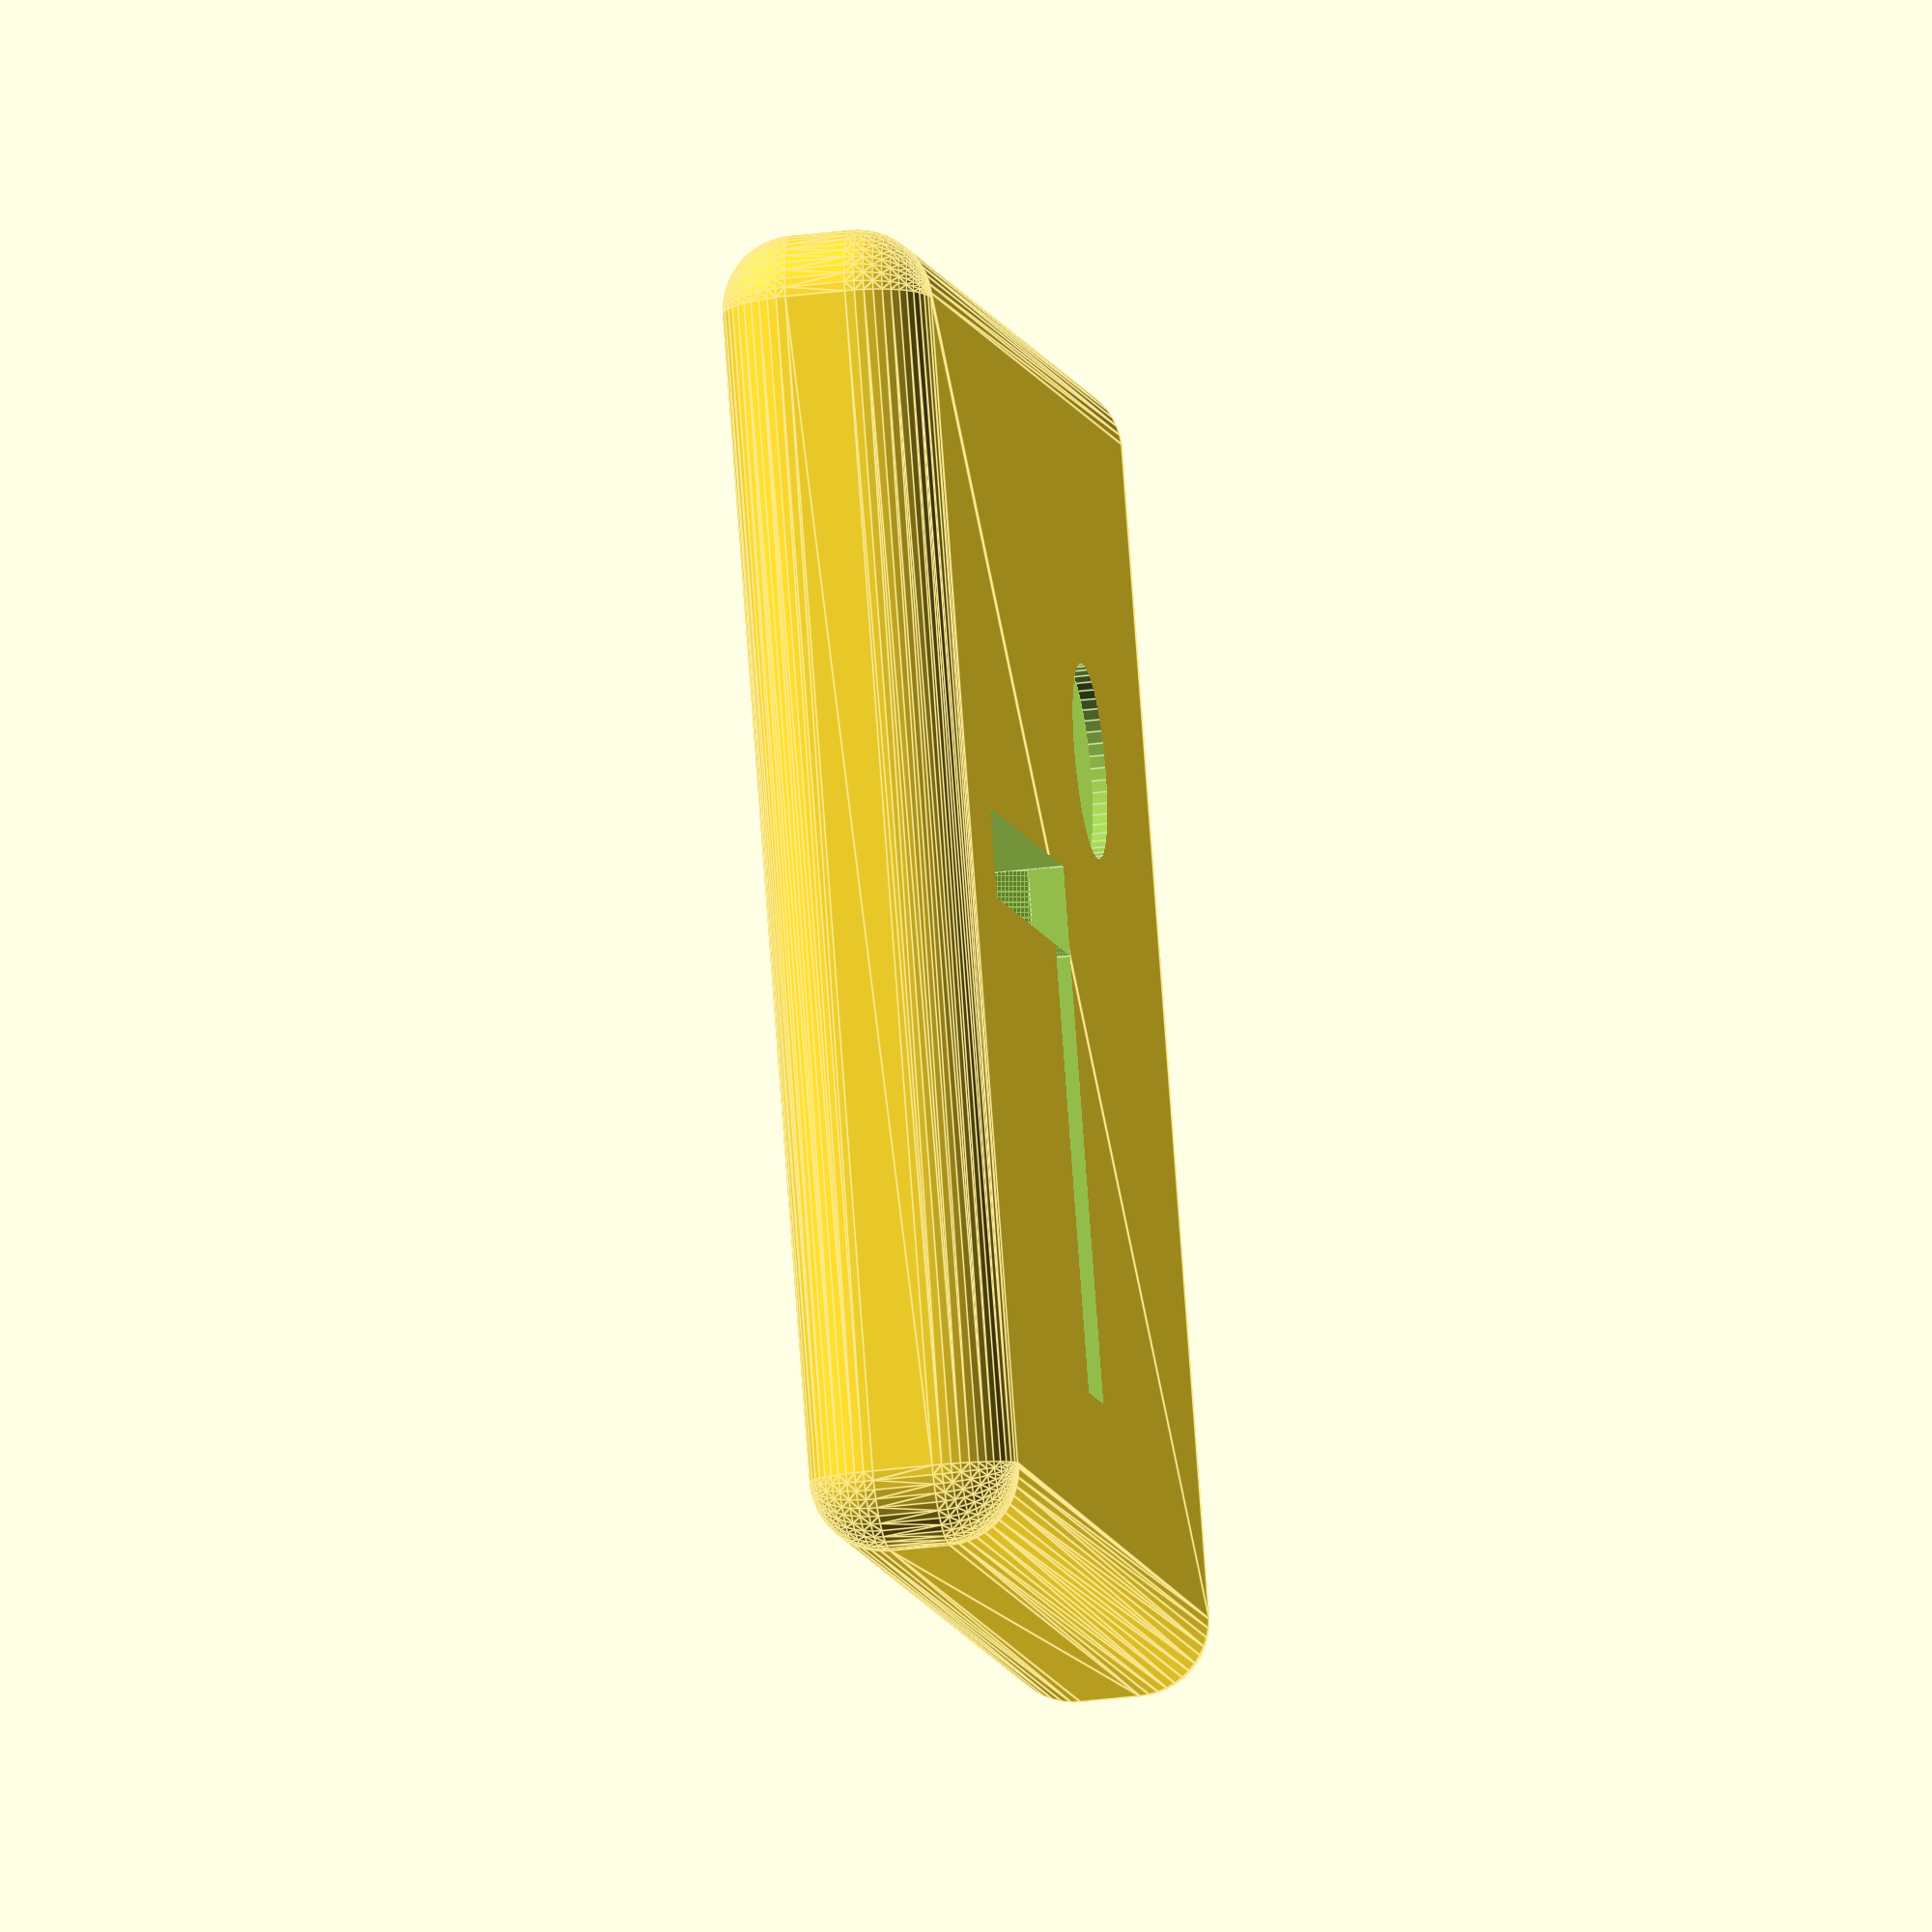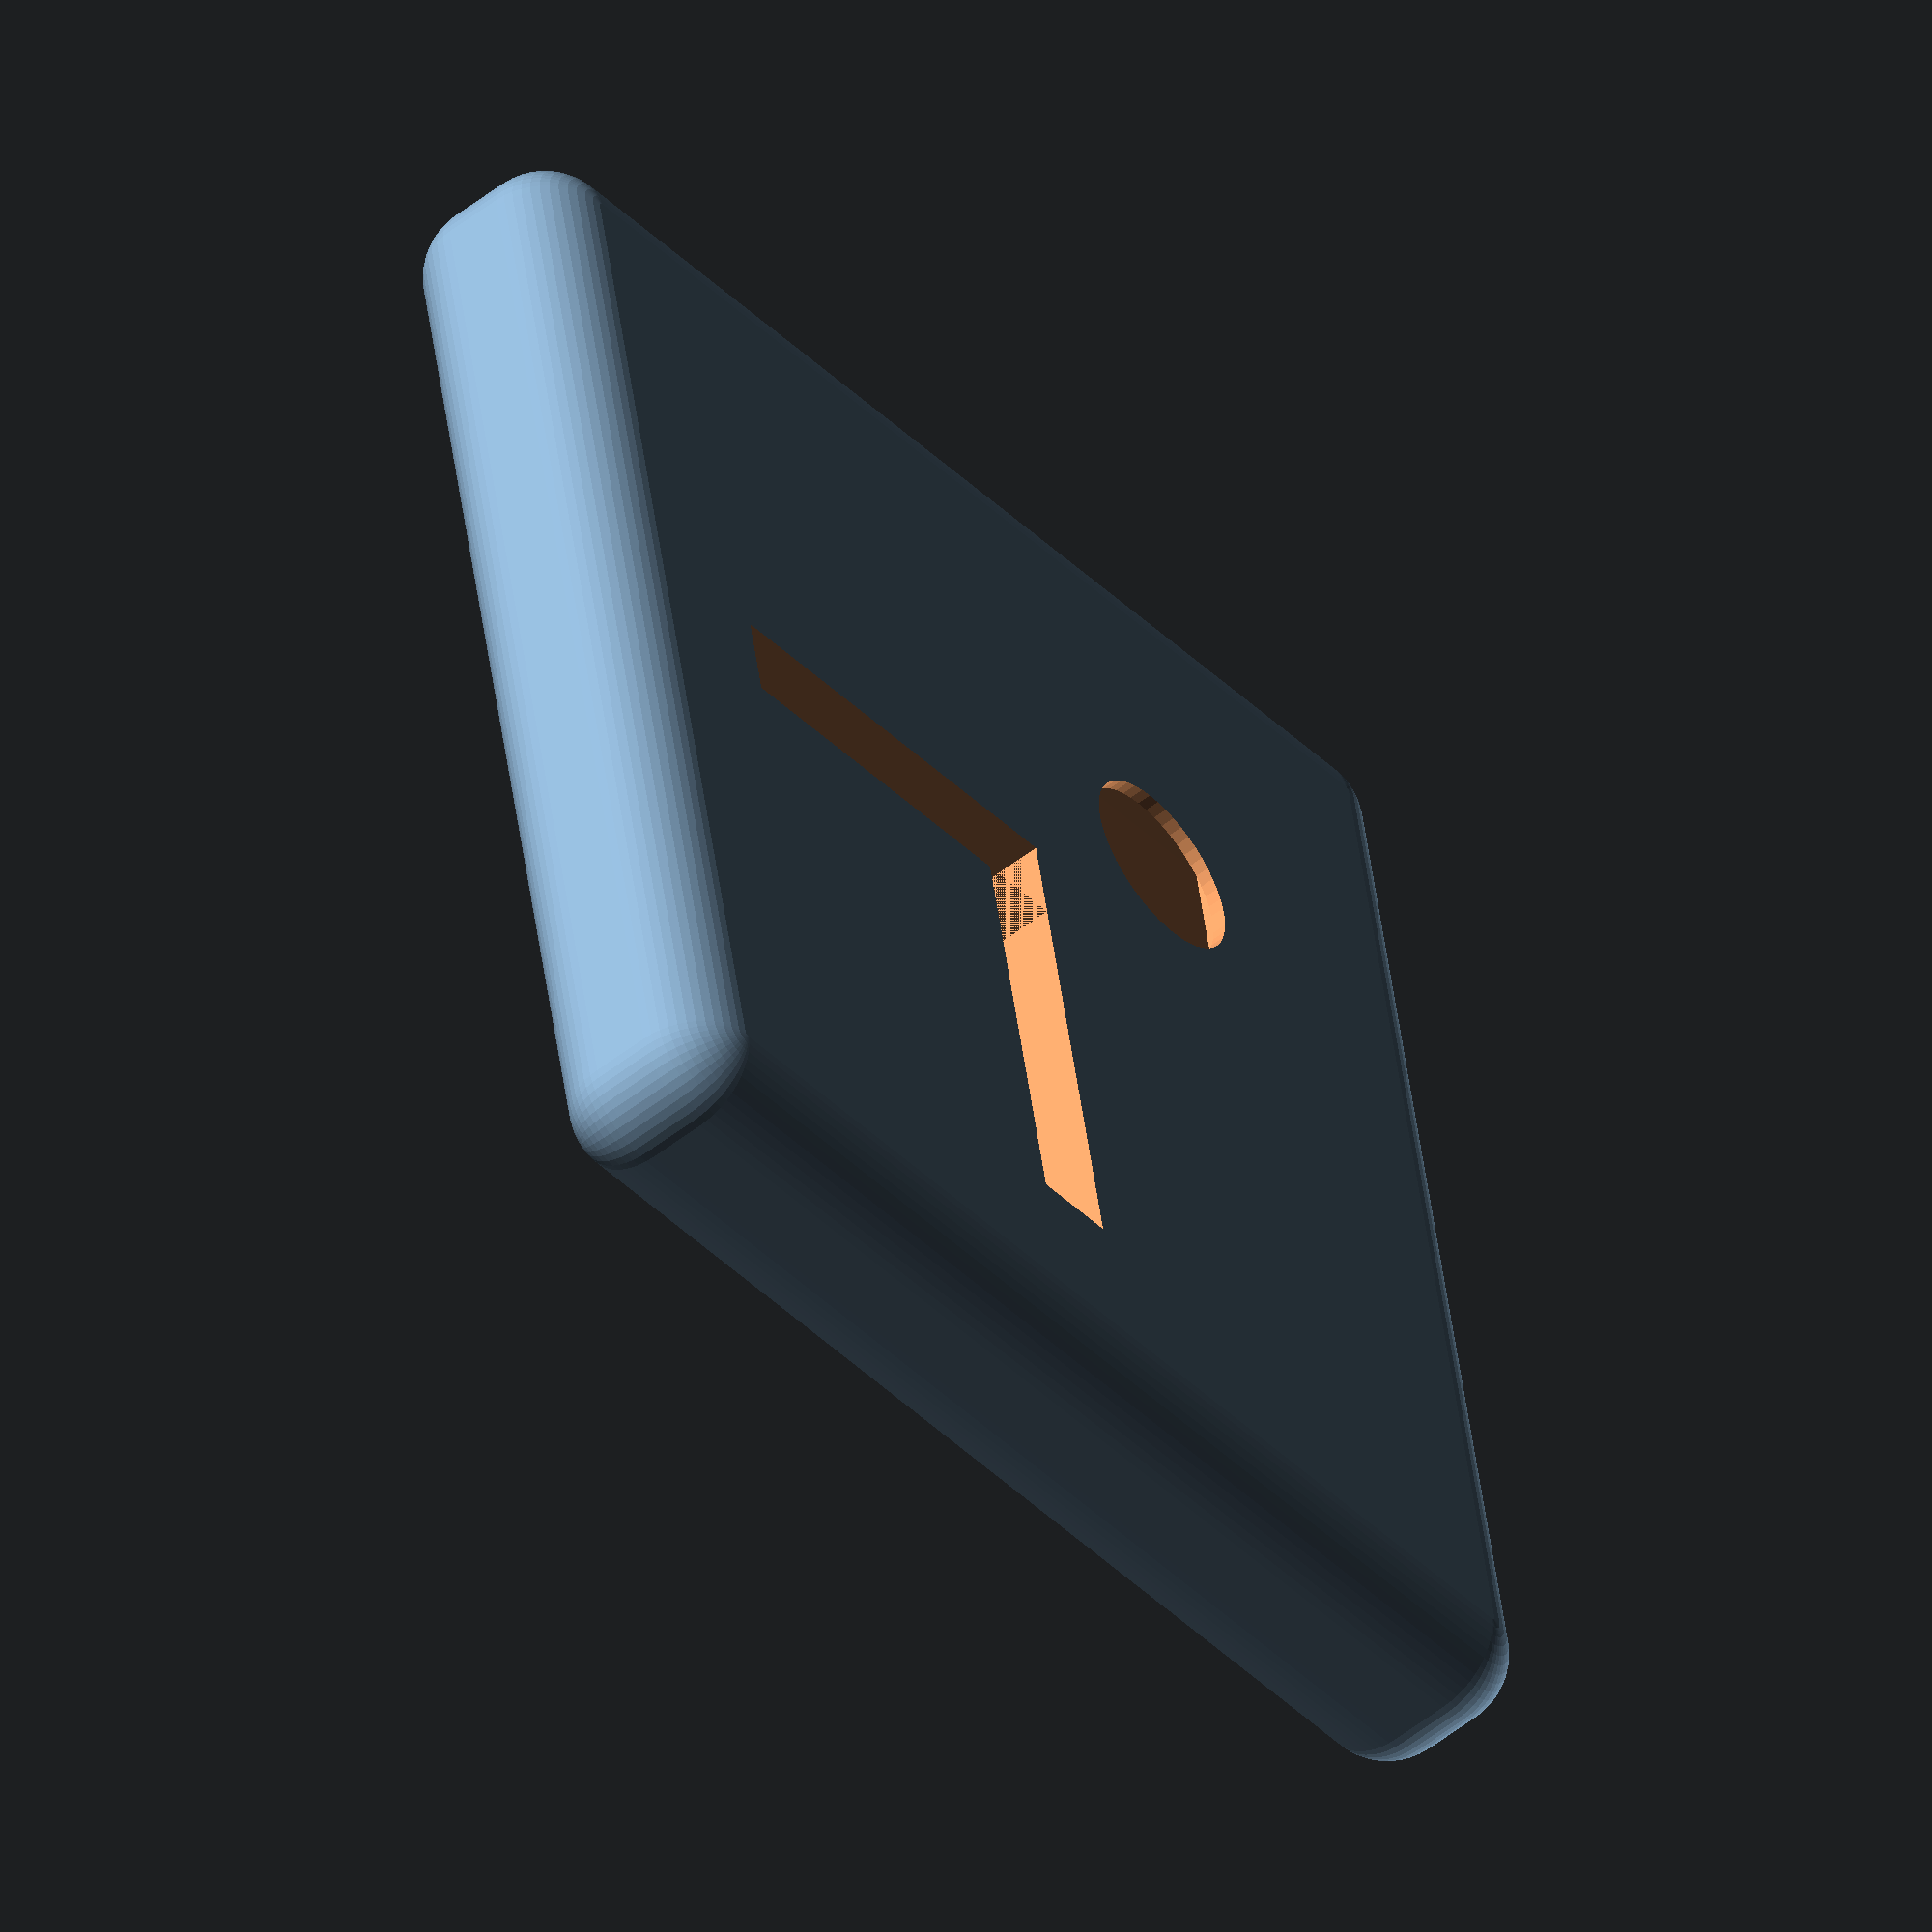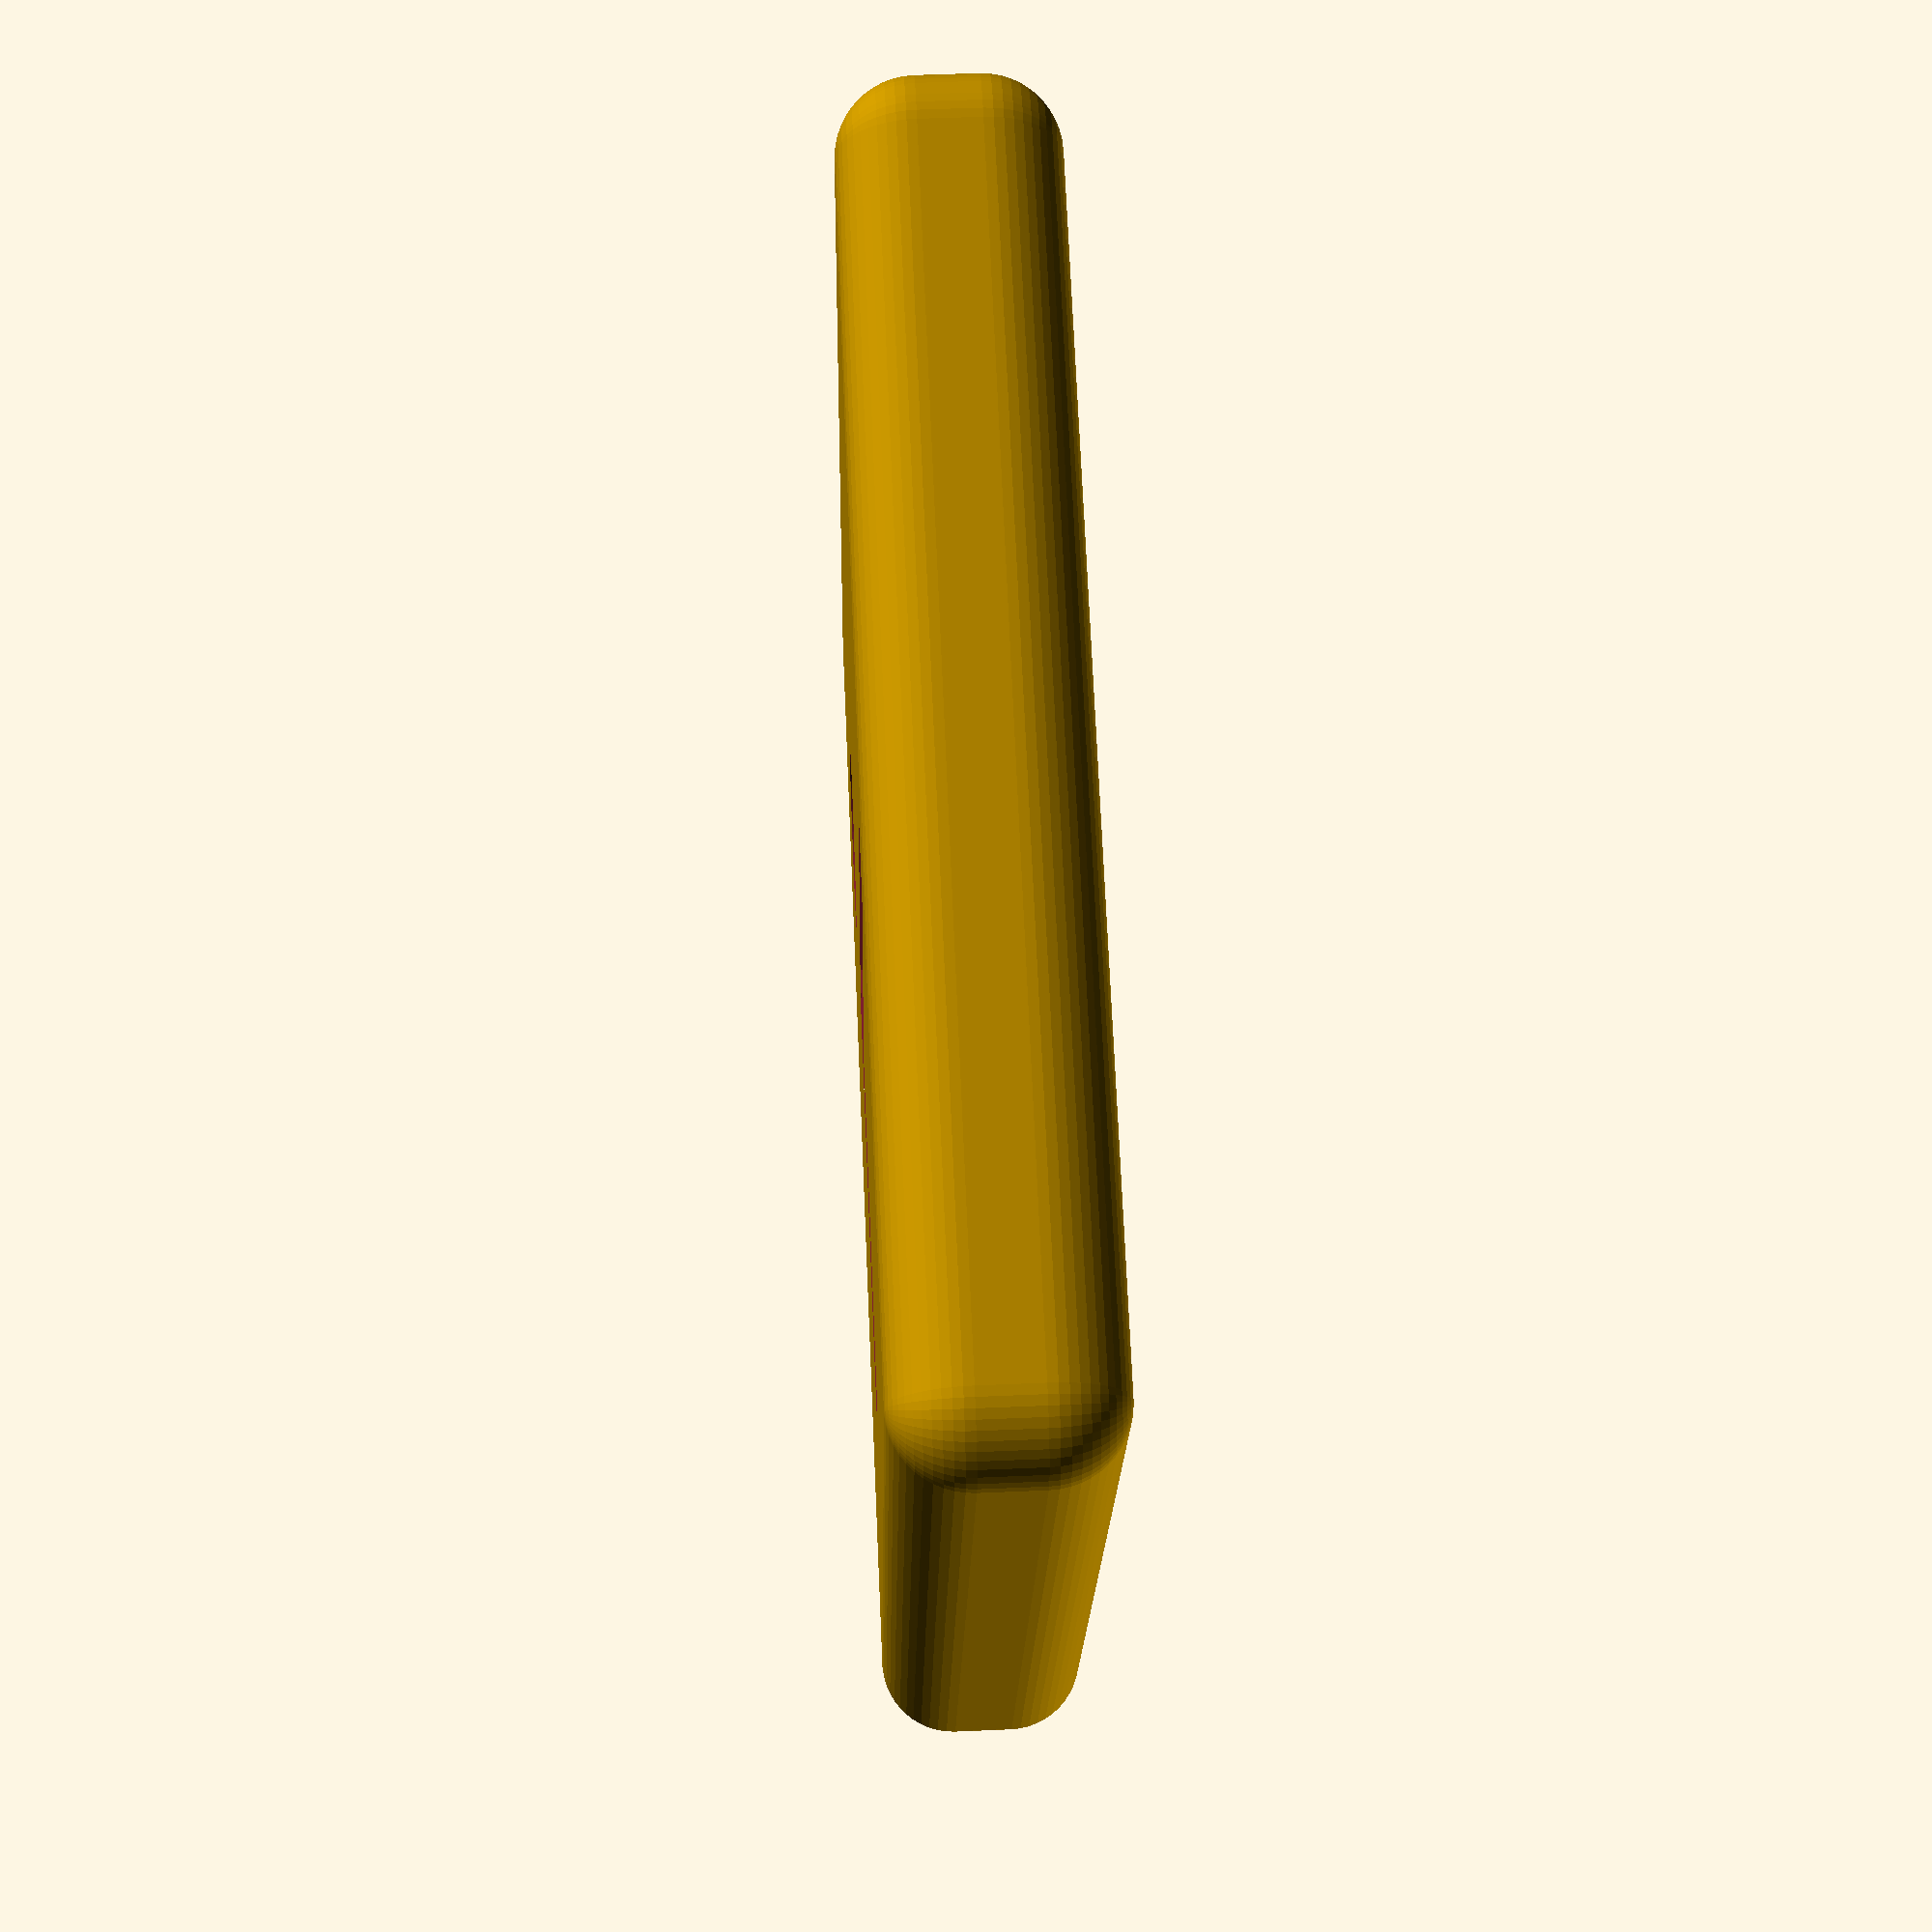
<openscad>
$fn = 50;


difference() {
	union() {
		translate(v = [0, 0, -1.5000000000]) {
			hull() {
				union() {
					translate(v = [-19.5000000000, 19.5000000000, 2.5000000000]) {
						cylinder(h = -2.0000000000, r = 2.5000000000);
					}
					translate(v = [-19.5000000000, 19.5000000000, 2.5000000000]) {
						sphere(r = 2.5000000000);
					}
					translate(v = [-19.5000000000, 19.5000000000, 0.5000000000]) {
						sphere(r = 2.5000000000);
					}
				}
				union() {
					translate(v = [19.5000000000, 19.5000000000, 2.5000000000]) {
						cylinder(h = -2.0000000000, r = 2.5000000000);
					}
					translate(v = [19.5000000000, 19.5000000000, 2.5000000000]) {
						sphere(r = 2.5000000000);
					}
					translate(v = [19.5000000000, 19.5000000000, 0.5000000000]) {
						sphere(r = 2.5000000000);
					}
				}
				union() {
					translate(v = [-19.5000000000, -19.5000000000, 2.5000000000]) {
						cylinder(h = -2.0000000000, r = 2.5000000000);
					}
					translate(v = [-19.5000000000, -19.5000000000, 2.5000000000]) {
						sphere(r = 2.5000000000);
					}
					translate(v = [-19.5000000000, -19.5000000000, 0.5000000000]) {
						sphere(r = 2.5000000000);
					}
				}
				union() {
					translate(v = [19.5000000000, -19.5000000000, 2.5000000000]) {
						cylinder(h = -2.0000000000, r = 2.5000000000);
					}
					translate(v = [19.5000000000, -19.5000000000, 2.5000000000]) {
						sphere(r = 2.5000000000);
					}
					translate(v = [19.5000000000, -19.5000000000, 0.5000000000]) {
						sphere(r = 2.5000000000);
					}
				}
			}
		}
	}
	union() {
		translate(v = [7.5000000000, 0, -7.5000000000]) {
			rotate(a = [90, 0, 0]) {
				difference() {
					union() {
						translate(v = [0, 0, -50.0000000000]) {
							cylinder(h = 100, r = 3.2500000000);
						}
					}
					union();
				}
			}
		}
		translate(v = [-7.5000000000, -7.5000000000, 0]) {
			rotate(a = [0, 0, 0]) {
				difference() {
					union() {
						translate(v = [0, 0, -50.0000000000]) {
							cylinder(h = 100, r = 3.2500000000);
						}
					}
					union();
				}
			}
		}
		translate(v = [0, 7.5000000000, 7.5000000000]) {
			rotate(a = [0, 90, 0]) {
				difference() {
					union() {
						translate(v = [0, 0, -50.0000000000]) {
							cylinder(h = 100, r = 3.2500000000);
						}
					}
					union();
				}
			}
		}
		translate(v = [7.5000000000, 0, -7.5000000000]) {
			rotate(a = [90, 0, 0]) {
				difference() {
					union() {
						translate(v = [-7.5000000000, -7.5000000000, -3]) {
							cube(size = [15, 15, 3]);
						}
					}
					union();
				}
			}
		}
		translate(v = [-7.5000000000, -7.5000000000, 0]) {
			rotate(a = [0, 0, 0]) {
				difference() {
					union() {
						translate(v = [-7.5000000000, -7.5000000000, -3]) {
							cube(size = [15, 15, 3]);
						}
					}
					union();
				}
			}
		}
		translate(v = [0, 7.5000000000, 7.5000000000]) {
			rotate(a = [0, 90, 0]) {
				difference() {
					union() {
						translate(v = [-7.5000000000, -7.5000000000, -3]) {
							cube(size = [15, 15, 3]);
						}
					}
					union();
				}
			}
		}
		translate(v = [0, 7.5000000000, -7.5000000000]) {
			rotate(a = [0, 90, 0]) {
				difference() {
					union() {
						translate(v = [-7.5000000000, -7.5000000000, -3]) {
							cube(size = [15, 15, 3]);
						}
					}
					union();
				}
			}
		}
	}
}
</openscad>
<views>
elev=32.3 azim=114.5 roll=100.2 proj=o view=edges
elev=233.7 azim=281.1 roll=50.1 proj=o view=solid
elev=130.1 azim=68.4 roll=272.7 proj=p view=wireframe
</views>
